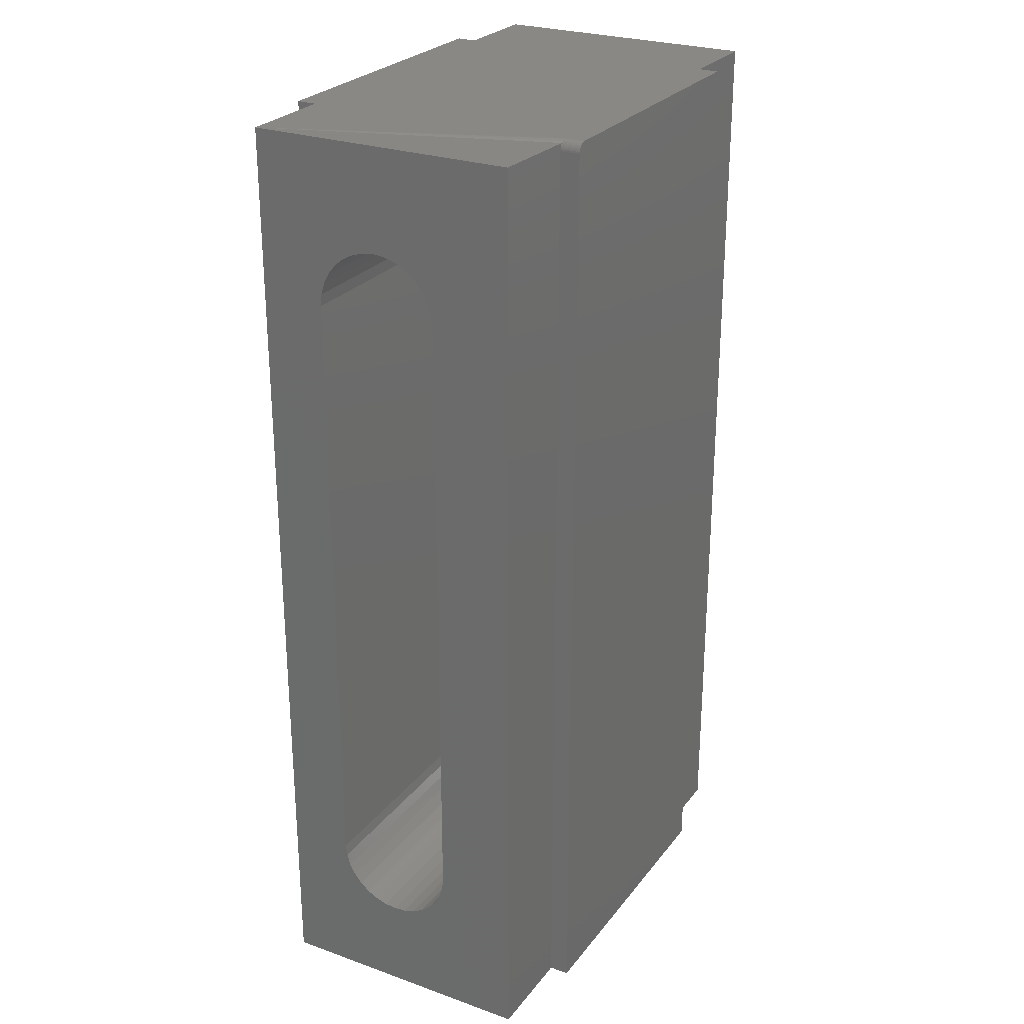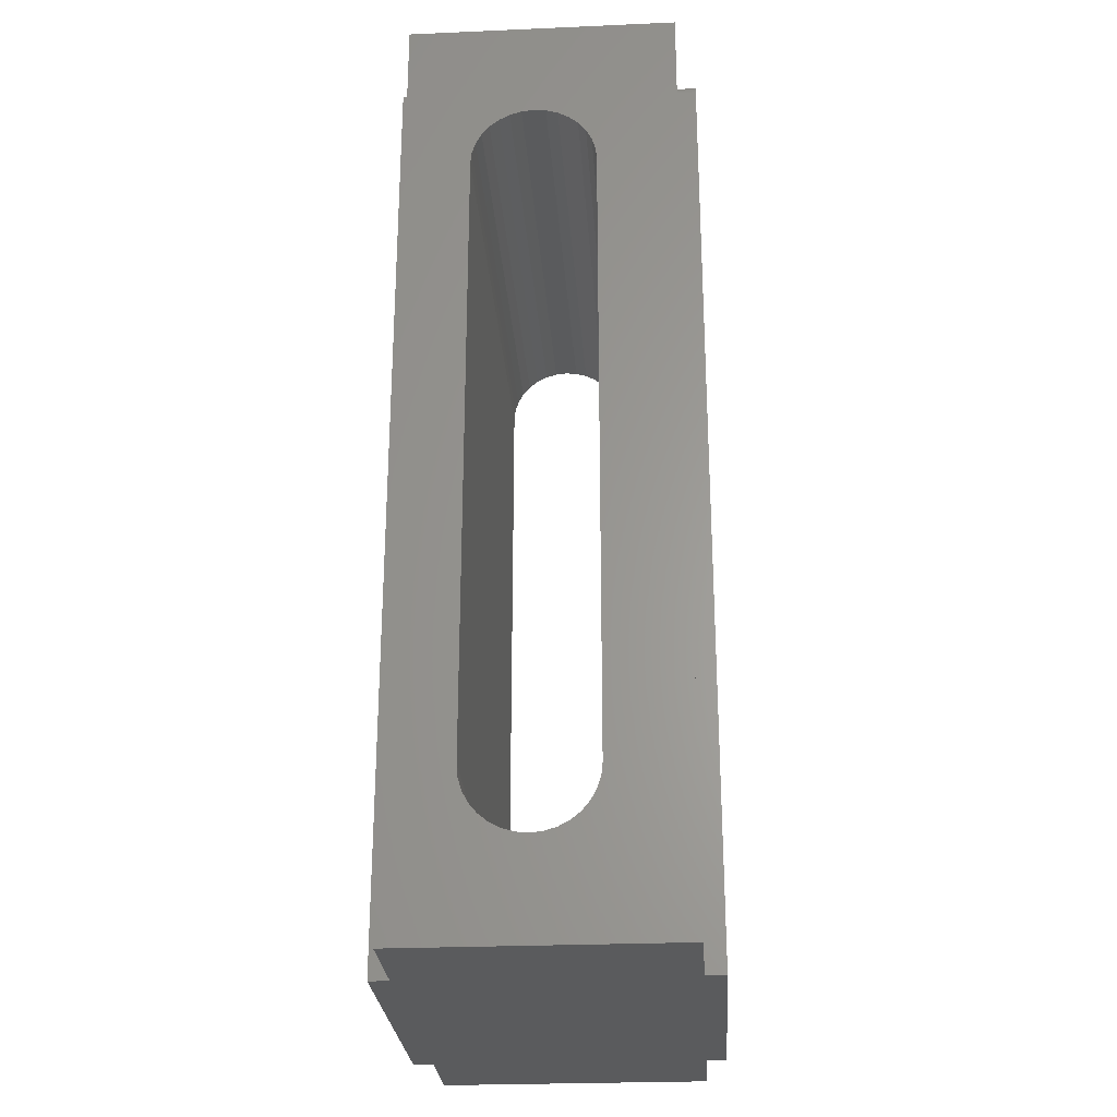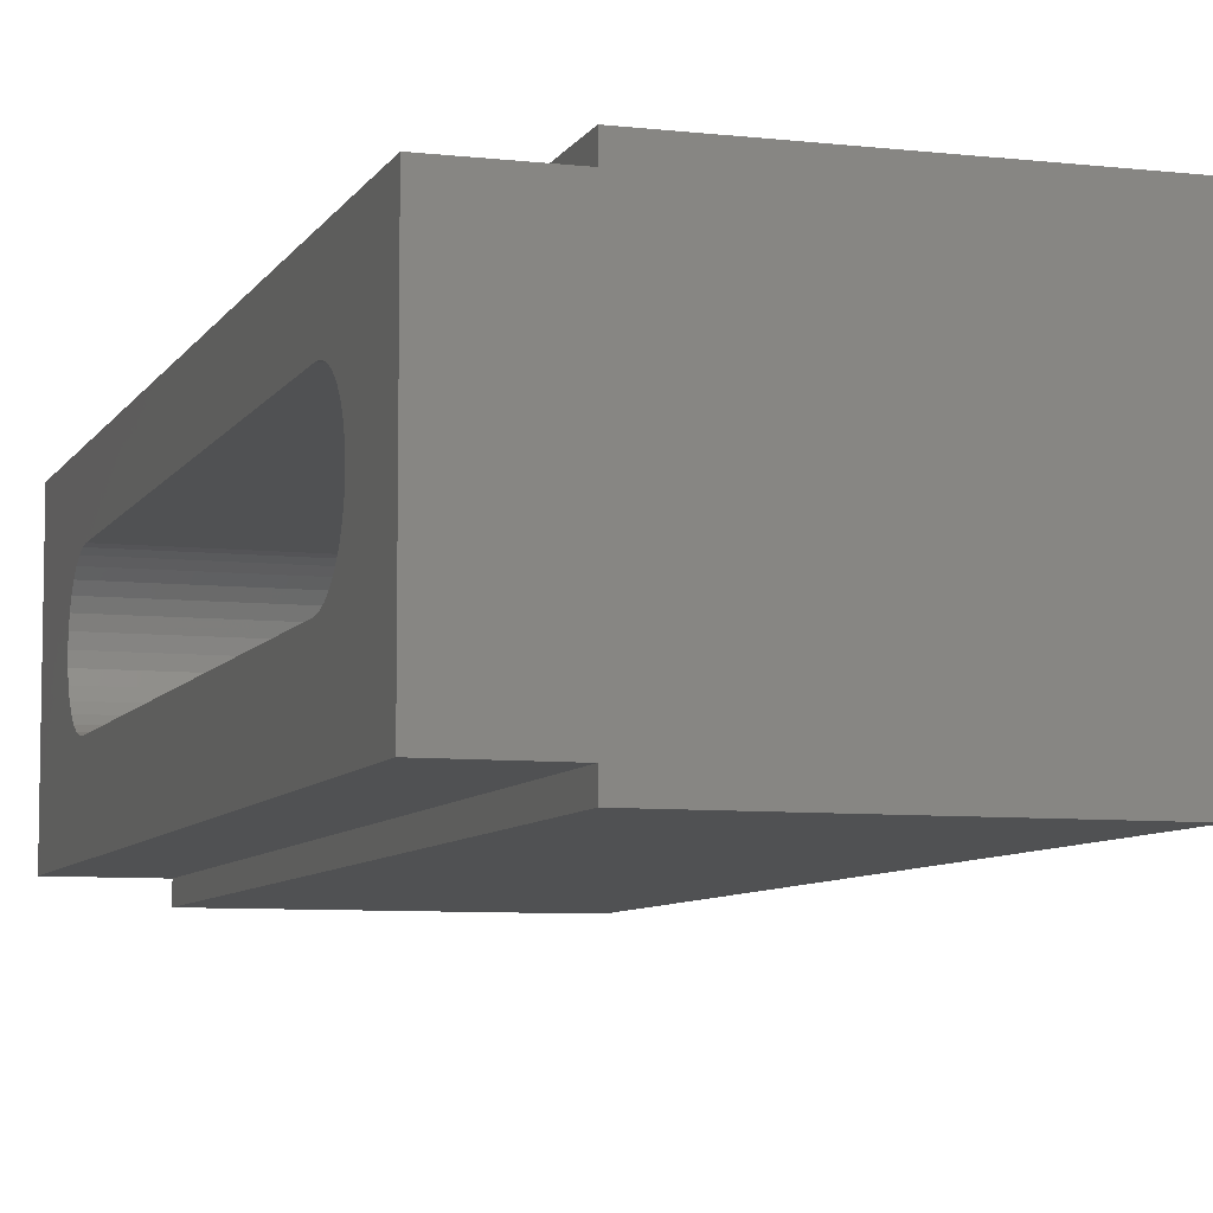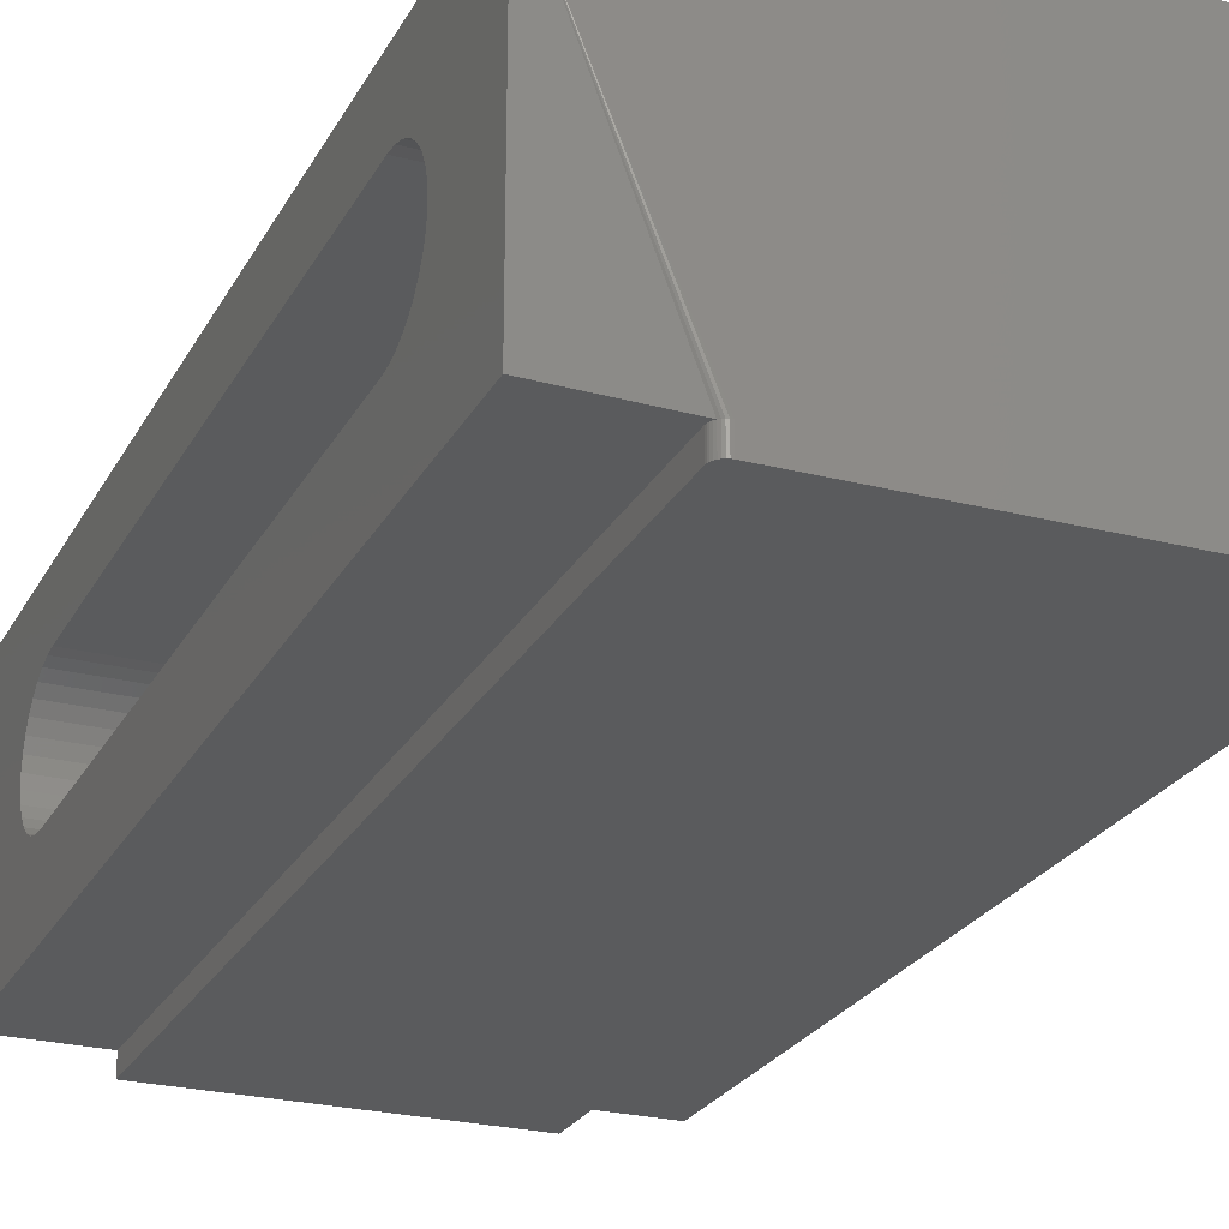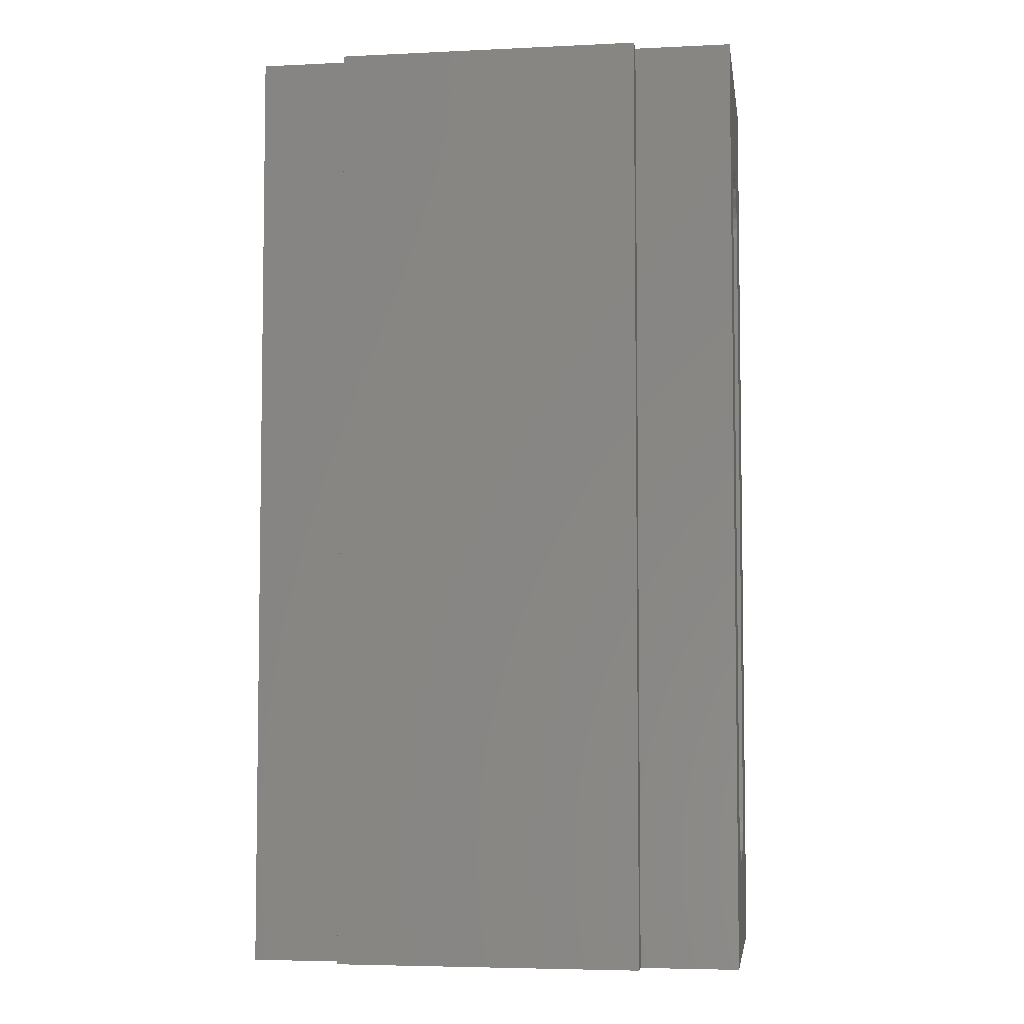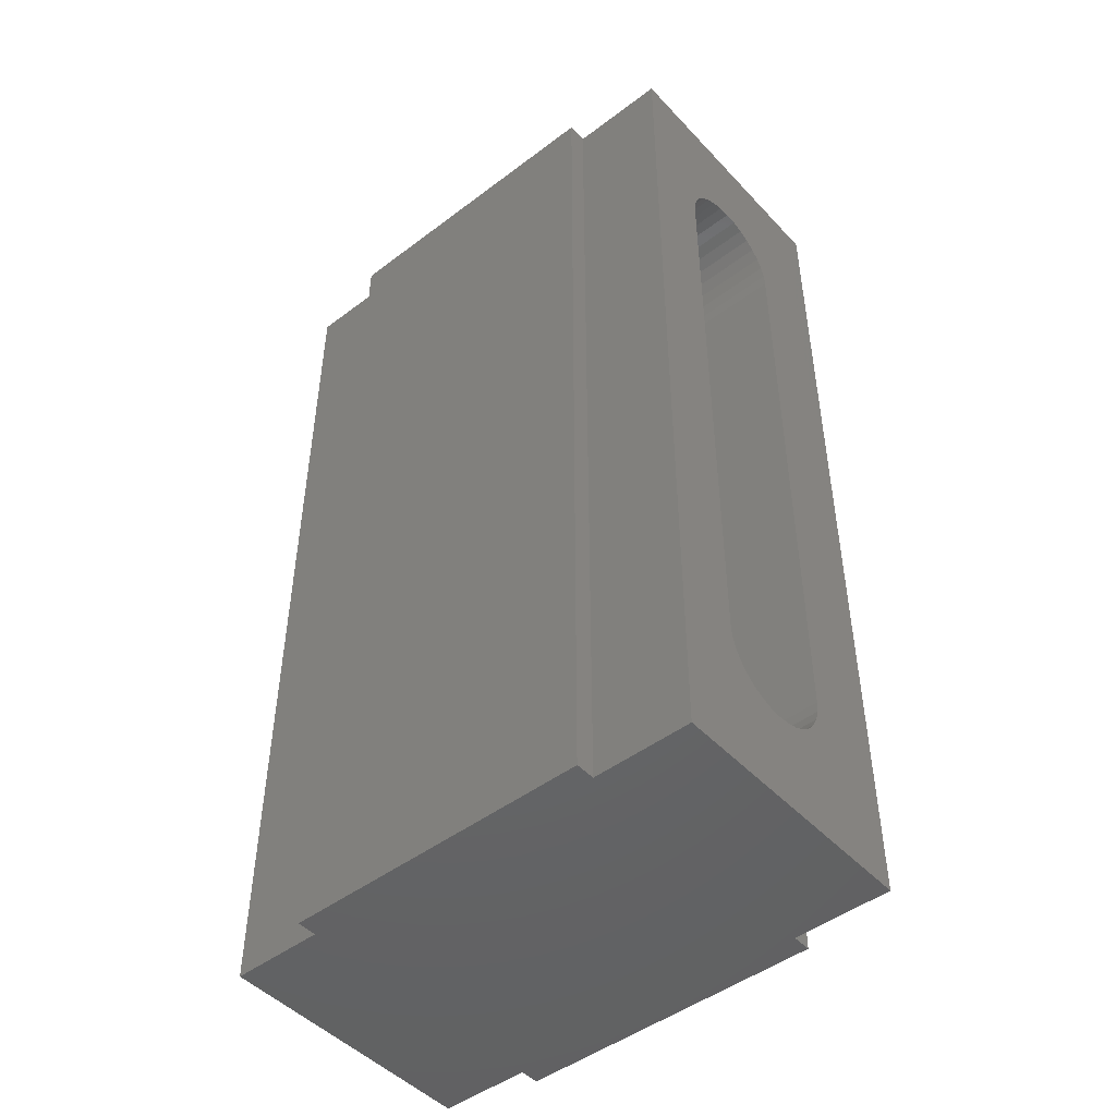
<metadata>
{"format":"stl","ext":"stl","renderer":"f3d","projection":"perspective","resolution":1024,"background":"white","views":[{"elev":26.4,"azim":119.1,"up":"+Y"},{"elev":-26.5,"azim":93.9,"up":"+Y"},{"elev":-7.4,"azim":-17.9,"up":"+Z"},{"elev":-24.9,"azim":157.4,"up":"+Z"},{"elev":-5.1,"azim":8.4,"up":"+Y"},{"elev":-47.5,"azim":40.4,"up":"+Y"}]}
</metadata>
<code>
# stl→obj: 108 verts, 216 faces
v 0.1956 -0.625 -0.04688
v 0.1956 -0.1299 -0.04688
v -0.1982 -0.625 -0.04688
v -0.1982 -0.1299 -0.04688
v -0.1982 -0.081 0.002056
v 0.1956 -0.08194 0.0116
v -0.1982 -0.08194 0.0116
v 0.1956 -0.08473 0.02078
v -0.1982 -0.08473 0.02078
v 0.1956 -0.08925 0.02924
v -0.1982 -0.08925 0.02924
v 0.1956 -0.09533 0.03666
v -0.1982 -0.09533 0.03666
v 0.1956 -0.1027 0.04274
v -0.1982 -0.1027 0.04274
v 0.1956 -0.1112 0.04726
v -0.1982 -0.1112 0.04726
v 0.1956 -0.1204 0.05005
v -0.1982 -0.1204 0.05005
v 0.1956 -0.1299 0.05099
v -0.1982 -0.1299 0.05099
v 0.1956 -0.081 0.002056
v -0.1982 -0.08194 -0.00749
v 0.1956 -0.08194 -0.00749
v -0.1982 -0.08473 -0.01667
v 0.1956 -0.08473 -0.01667
v -0.1982 -0.08925 -0.02513
v 0.1956 -0.08925 -0.02513
v -0.1982 -0.09533 -0.03254
v 0.1956 -0.09533 -0.03254
v -0.1982 -0.1027 -0.03863
v 0.1956 -0.1027 -0.03863
v -0.1982 -0.1112 -0.04315
v 0.1956 -0.1112 -0.04315
v -0.1982 -0.1204 -0.04593
v 0.1956 -0.1204 -0.04593
v 0.1956 -0.625 0.05099
v -0.1982 -0.625 0.05099
v -0.1982 -0.6739 0.002056
v 0.1956 -0.673 -0.00749
v -0.1982 -0.673 -0.00749
v 0.1956 -0.6702 -0.01667
v -0.1982 -0.6702 -0.01667
v 0.1956 -0.6657 -0.02513
v -0.1982 -0.6657 -0.02513
v 0.1956 -0.6596 -0.03254
v -0.1982 -0.6596 -0.03254
v 0.1956 -0.6522 -0.03863
v -0.1982 -0.6522 -0.03863
v 0.1956 -0.6437 -0.04315
v -0.1982 -0.6437 -0.04315
v 0.1956 -0.6345 -0.04593
v -0.1982 -0.6345 -0.04593
v 0.1956 -0.6739 0.002056
v -0.1982 -0.673 0.0116
v 0.1956 -0.673 0.0116
v -0.1982 -0.6702 0.02078
v 0.1956 -0.6702 0.02078
v -0.1982 -0.6657 0.02924
v 0.1956 -0.6657 0.02924
v -0.1982 -0.6596 0.03666
v 0.1956 -0.6596 0.03666
v -0.1982 -0.6522 0.04274
v 0.1956 -0.6522 0.04274
v -0.1982 -0.6437 0.04726
v 0.1956 -0.6437 0.04726
v -0.1982 -0.6345 0.05005
v 0.1956 -0.6345 0.05005
v -0.1982 1.064e-17 -0.1101
v -0.1982 -0.75 -0.1101
v -0.1982 2.243e-17 0.1023
v -0.1982 -0.75 0.1023
v 0.1956 4.429e-17 0.1023
v 0.1956 -0.75 0.1023
v 0.1956 3.857e-17 -0.1101
v 0.1956 -0.75 -0.1101
v 0.1156 -0.002288 -0.1101
v 0.1144 -0.001317 -0.1101
v 0.113 -0.0005947 -0.1101
v 0.1116 -0.0001501 -0.1101
v 0.11 3.382e-17 -0.1101
v -0.1257 1.467e-17 -0.1101
v -0.1257 2.646e-17 0.1023
v 0.1178 3.998e-17 0.1023
v -0.1257 2.732e-17 0.1178
v 0.1178 4.084e-17 0.1178
v -0.1257 1.38e-17 -0.1257
v 0.11 2.689e-17 -0.1257
v 0.1178 -0.007812 -0.1257
v 0.1178 -0.007812 -0.1101
v 0.1178 -0.75 -0.1257
v 0.1178 -0.75 -0.1101
v 0.1165 -0.003472 -0.1257
v 0.1177 -0.006288 -0.1257
v 0.1173 -0.004823 -0.1257
v 0.1144 -0.001317 -0.1257
v 0.1116 -0.0001501 -0.1257
v 0.113 -0.0005947 -0.1257
v -0.1257 -0.75 -0.1257
v 0.1156 -0.002288 -0.1257
v 0.1177 -0.006288 -0.1101
v 0.1173 -0.004823 -0.1101
v 0.1165 -0.003472 -0.1101
v 0.1178 -0.75 0.1178
v -0.1257 -0.75 0.1178
v -0.1257 -0.75 -0.1101
v 0.1178 -0.75 0.1023
v -0.1257 -0.75 0.1023
f 1 2 3
f 3 2 4
f 5 6 7
f 7 6 8
f 7 8 9
f 9 8 10
f 9 10 11
f 11 10 12
f 11 12 13
f 13 12 14
f 13 14 15
f 15 14 16
f 15 16 17
f 17 16 18
f 17 18 19
f 19 18 20
f 19 20 21
f 6 5 22
f 22 5 23
f 22 23 24
f 24 23 25
f 24 25 26
f 26 25 27
f 26 27 28
f 28 27 29
f 28 29 30
f 30 29 31
f 30 31 32
f 32 31 33
f 32 33 34
f 34 33 35
f 34 35 36
f 36 35 4
f 36 4 2
f 20 37 21
f 21 37 38
f 39 40 41
f 41 40 42
f 41 42 43
f 43 42 44
f 43 44 45
f 45 44 46
f 45 46 47
f 47 46 48
f 47 48 49
f 49 48 50
f 49 50 51
f 51 50 52
f 51 52 53
f 53 52 1
f 53 1 3
f 40 39 54
f 54 39 55
f 54 55 56
f 56 55 57
f 56 57 58
f 58 57 59
f 58 59 60
f 60 59 61
f 60 61 62
f 62 61 63
f 62 63 64
f 64 63 65
f 64 65 66
f 66 65 67
f 66 67 68
f 68 67 38
f 68 38 37
f 69 70 3
f 69 3 4
f 69 4 35
f 69 35 33
f 69 33 31
f 69 31 29
f 69 29 27
f 69 27 25
f 69 25 23
f 69 23 5
f 69 5 71
f 72 71 21
f 72 21 38
f 72 38 67
f 72 67 65
f 72 65 63
f 72 63 61
f 72 61 59
f 72 59 57
f 72 57 55
f 72 55 39
f 72 39 70
f 71 5 7
f 71 7 9
f 71 9 11
f 71 11 13
f 71 13 15
f 71 15 17
f 71 17 19
f 71 19 21
f 70 39 41
f 70 41 43
f 70 43 45
f 70 45 47
f 70 47 49
f 70 49 51
f 70 51 53
f 70 53 3
f 73 74 37
f 73 37 20
f 73 20 18
f 73 18 16
f 73 16 14
f 73 14 12
f 73 12 10
f 73 10 8
f 73 8 6
f 73 6 22
f 73 22 75
f 76 75 2
f 76 2 1
f 76 1 52
f 76 52 50
f 76 50 48
f 76 48 46
f 76 46 44
f 76 44 42
f 76 42 40
f 76 40 54
f 76 54 74
f 75 22 24
f 75 24 26
f 75 26 28
f 75 28 30
f 75 30 32
f 75 32 34
f 75 34 36
f 75 36 2
f 74 54 56
f 74 56 58
f 74 58 60
f 74 60 62
f 74 62 64
f 74 64 66
f 74 66 68
f 74 68 37
f 73 75 77
f 73 77 78
f 73 78 79
f 73 79 80
f 73 80 81
f 73 81 82
f 73 82 69
f 69 71 83
f 69 83 84
f 69 84 73
f 83 85 84
f 84 85 86
f 87 82 88
f 88 82 81
f 89 90 91
f 91 90 92
f 89 93 94
f 93 95 94
f 96 87 88
f 96 88 97
f 96 97 98
f 99 87 96
f 99 96 100
f 99 100 93
f 99 93 89
f 99 89 91
f 75 76 92
f 75 92 90
f 75 90 101
f 75 101 102
f 75 102 103
f 75 103 77
f 86 85 104
f 104 85 105
f 88 81 97
f 97 81 80
f 97 80 98
f 98 80 79
f 98 79 96
f 96 79 78
f 96 78 100
f 100 78 77
f 100 77 93
f 93 77 103
f 93 103 95
f 95 103 102
f 95 102 94
f 94 102 101
f 94 101 89
f 89 101 90
f 74 70 106
f 74 106 92
f 74 92 76
f 70 74 107
f 70 107 108
f 70 108 72
f 108 107 105
f 105 107 104
f 99 91 106
f 106 91 92
f 83 71 108
f 108 71 72
f 85 83 105
f 105 83 108
f 84 86 107
f 107 86 104
f 73 84 74
f 74 84 107
f 82 87 106
f 106 87 99
f 69 82 70
f 70 82 106

</code>
